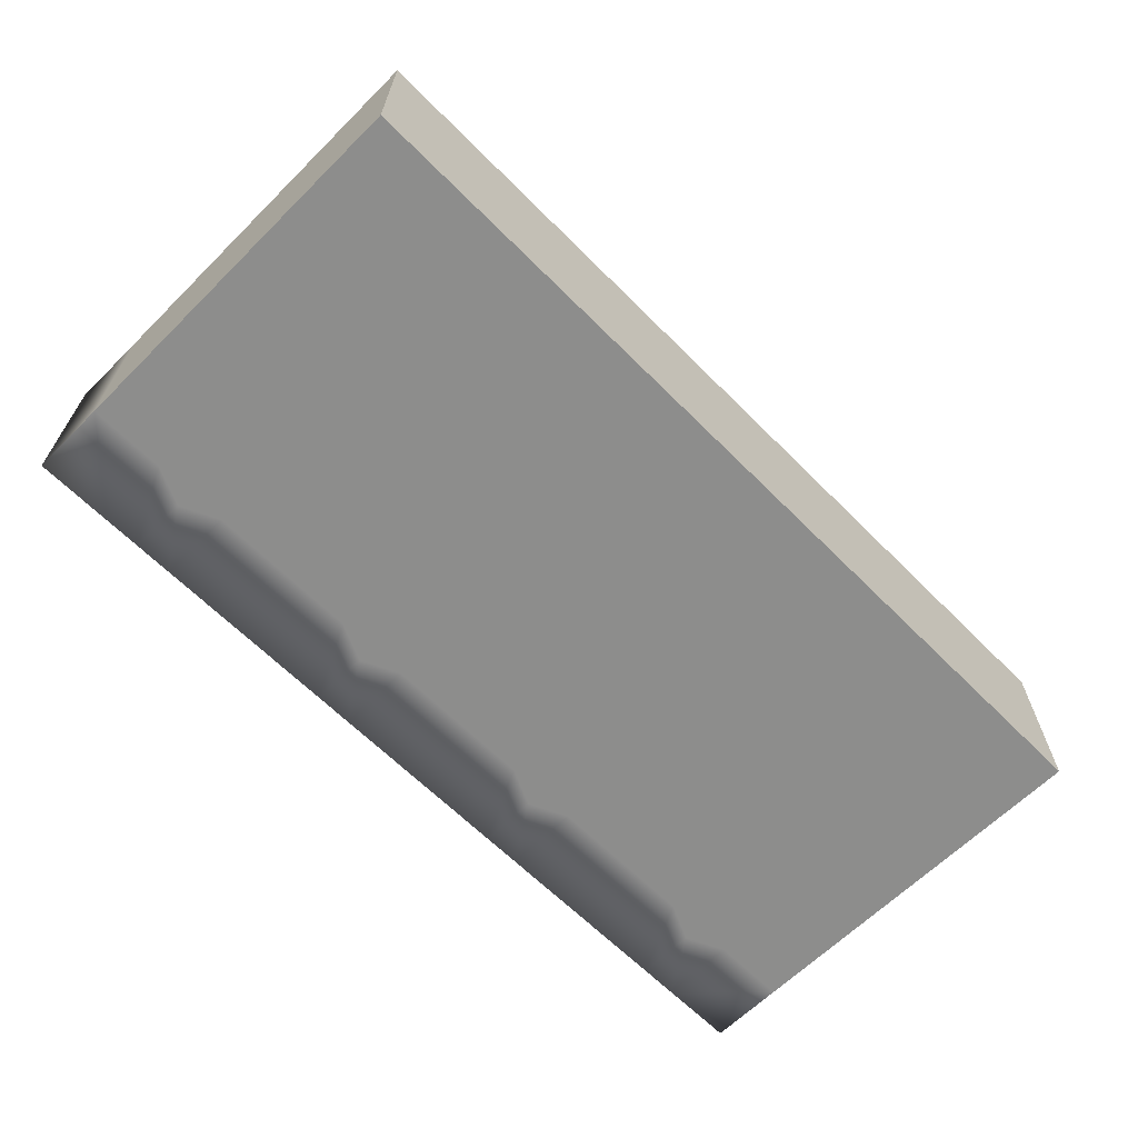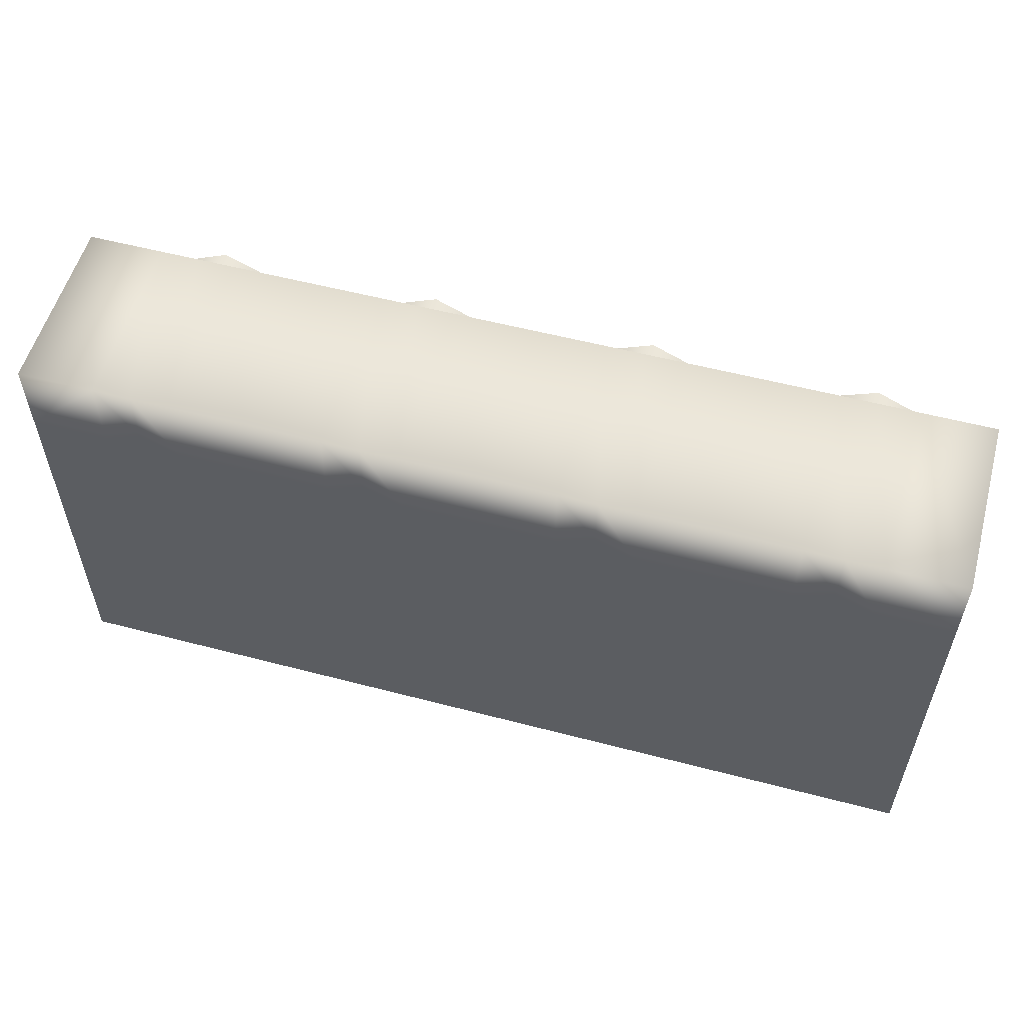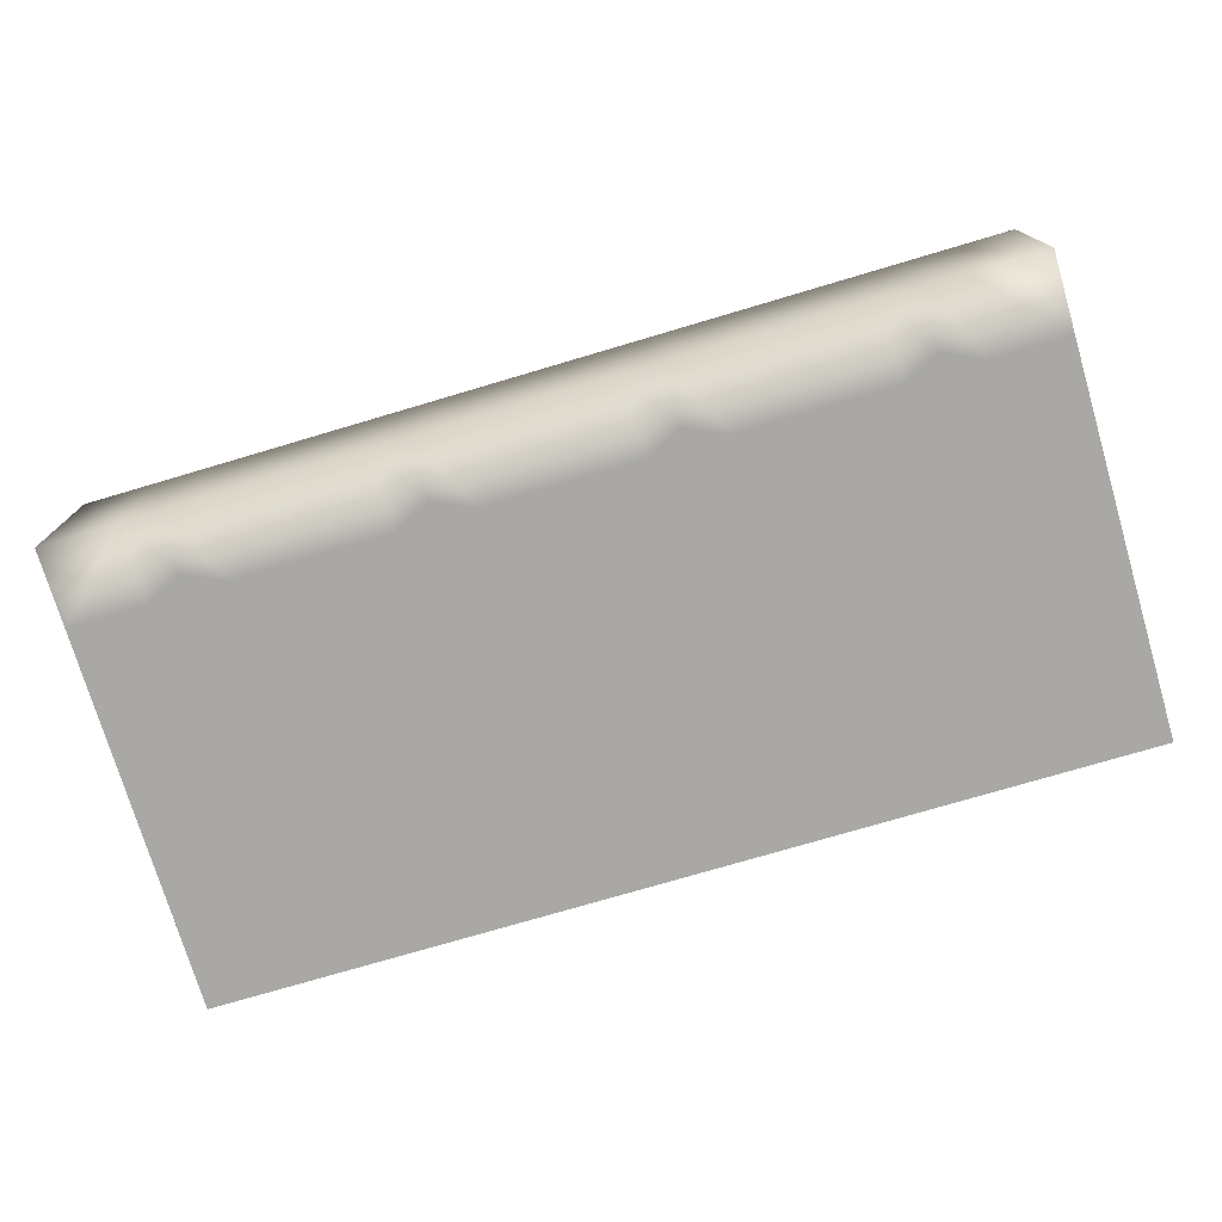
<metadata>
{"format":"obj","ext":"obj","renderer":"f3d","projection":"perspective","resolution":1024,"background":"white","views":[{"elev":-64.5,"azim":134.8,"up":"+Y"},{"elev":55.6,"azim":15.4,"up":"+Z"},{"elev":-75.2,"azim":16.5,"up":"+Y"}]}
</metadata>
<code>
g default
v -0.5 0.4001 0.2512
v -0.5 0.4001 -0.2488
v -0.5 5.2e-05 -0.2488
v -0.5 5.2e-05 0.2512
v -0.1667 0.4001 0.2512
v -0.1667 0.4001 -0.2488
v -0.1667 5.2e-05 -0.2488
v -0.1667 5.2e-05 0.2512
v -0.3333 0.4001 0.2512
v -0.3333 0.4001 -0.2488
v -0.3333 5.2e-05 -0.2488
v -0.3333 5.2e-05 0.2512
v -0.5 0.4001 -0.08218
v -0.5 5.2e-05 -0.08218
v -0.3333 5.2e-05 -0.08218
v -0.1667 5.2e-05 -0.08218
v -0.1667 0.4001 -0.08218
v -0.3333 0.4001 -0.08218
v -0.5 0.4001 0.08449
v -0.5 5.2e-05 0.08449
v -0.3333 5.2e-05 0.08449
v -0.1667 5.2e-05 0.08449
v -0.1667 0.4001 0.08449
v -0.3333 0.4001 0.08449
v -0.3333 0.5333 0.08449
v -0.3333 0.5333 -0.08218
v -0.1667 0.5333 0.08449
v -0.1667 0.5333 -0.08218
v -0.128 0.4001 0.001152
v -0.128 0.5333 0.001152
v -0.372 0.5333 0.001152
v -0.372 0.4001 0.001152
v -0.5 0.4001 0.001152
v -0.5 5.2e-05 0.001152
v -0.372 5.2e-05 0.001152
v -0.128 5.2e-05 0.001152
v -0.25 0.5333 -0.1209
v -0.25 0.5333 0.001152
v -0.25 0.5333 0.1232
v -0.25 0.4001 0.1232
v -0.25 0.4001 0.2512
v -0.25 5.2e-05 0.2512
v -0.25 5.2e-05 0.1232
v -0.25 5.2e-05 0.001152
v -0.25 5.2e-05 -0.1209
v -0.25 5.2e-05 -0.2488
v -0.25 0.4001 -0.2488
v -0.25 0.4001 -0.1209
v 0 5.2e-05 0.2512
v -0 5.2e-05 0.08449
v 0 5.2e-05 0.001152
v 0 5.2e-05 -0.08218
v 0 5.2e-05 -0.2488
v 0 0.4001 -0.2488
v 0 0.4001 -0.08218
v 0 0.4001 0.001152
v 0 0.4001 0.08449
v 0 0.4001 0.2512
v -1 0.4001 0.2512
v -1 0.4001 -0.2488
v -1 5.2e-05 -0.2488
v -1 5.2e-05 0.2512
v -0.6667 0.4001 0.2512
v -0.6667 0.4001 -0.2488
v -0.6667 5.2e-05 -0.2488
v -0.6667 5.2e-05 0.2512
v -0.8333 0.4001 0.2512
v -0.8333 0.4001 -0.2488
v -0.8333 5.2e-05 -0.2488
v -0.8333 5.2e-05 0.2512
v -1 0.4001 -0.08218
v -1 5.2e-05 -0.08218
v -0.8333 5.2e-05 -0.08218
v -0.6667 5.2e-05 -0.08218
v -0.6667 0.4001 -0.08218
v -0.8333 0.4001 -0.08218
v -1 0.4001 0.08449
v -1 5.2e-05 0.08449
v -0.8333 5.2e-05 0.08449
v -0.6667 5.2e-05 0.08449
v -0.6667 0.4001 0.08449
v -0.8333 0.4001 0.08449
v -0.8333 0.5333 0.08449
v -0.8333 0.5333 -0.08218
v -0.6667 0.5333 0.08449
v -0.6667 0.5333 -0.08218
v -0.628 0.4001 0.001152
v -0.628 0.5333 0.001152
v -0.872 0.5333 0.001152
v -0.872 0.4001 0.001152
v -1 0.4001 0.001152
v -1 5.2e-05 0.001152
v -0.872 5.2e-05 0.001152
v -0.628 5.2e-05 0.001152
v -0.75 0.5333 -0.1209
v -0.75 0.5333 0.001152
v -0.75 0.5333 0.1232
v -0.75 0.4001 0.1232
v -0.75 0.4001 0.2512
v -0.75 5.2e-05 0.2512
v -0.75 5.2e-05 0.1232
v -0.75 5.2e-05 0.001152
v -0.75 5.2e-05 -0.1209
v -0.75 5.2e-05 -0.2488
v -0.75 0.4001 -0.2488
v -0.75 0.4001 -0.1209
v 0.5 0.4001 0.2512
v 0.5 0.4001 -0.2488
v 0.5 5.2e-05 -0.2488
v 0.5 5.2e-05 0.2512
v 0.8333 0.4001 0.2512
v 0.8333 0.4001 -0.2488
v 0.8333 5.2e-05 -0.2488
v 0.8333 5.2e-05 0.2512
v 0.6667 0.4001 0.2512
v 0.6667 0.4001 -0.2488
v 0.6667 5.2e-05 -0.2488
v 0.6667 5.2e-05 0.2512
v 0.5 0.4001 -0.08218
v 0.5 5.2e-05 -0.08218
v 0.6667 5.2e-05 -0.08218
v 0.8333 5.2e-05 -0.08218
v 0.8333 0.4001 -0.08218
v 0.6667 0.4001 -0.08218
v 0.5 0.4001 0.08449
v 0.5 5.2e-05 0.08449
v 0.6667 5.2e-05 0.08449
v 0.8333 5.2e-05 0.08449
v 0.8333 0.4001 0.08449
v 0.6667 0.4001 0.08449
v 0.6667 0.5333 0.08449
v 0.6667 0.5333 -0.08218
v 0.8333 0.5333 0.08449
v 0.8333 0.5333 -0.08218
v 0.872 0.4001 0.001152
v 0.872 0.5333 0.001152
v 0.628 0.5333 0.001152
v 0.628 0.4001 0.001152
v 0.5 0.4001 0.001152
v 0.5 5.2e-05 0.001152
v 0.628 5.2e-05 0.001152
v 0.872 5.2e-05 0.001152
v 0.75 0.5333 -0.1209
v 0.75 0.5333 0.001152
v 0.75 0.5333 0.1232
v 0.75 0.4001 0.1232
v 0.75 0.4001 0.2512
v 0.75 5.2e-05 0.2512
v 0.75 5.2e-05 0.1232
v 0.75 5.2e-05 0.001152
v 0.75 5.2e-05 -0.1209
v 0.75 5.2e-05 -0.2488
v 0.75 0.4001 -0.2488
v 0.75 0.4001 -0.1209
v 1 5.2e-05 0.2512
v 1 5.2e-05 0.08449
v 1 5.2e-05 0.001152
v 1 5.2e-05 -0.08218
v 1 5.2e-05 -0.2488
v 1 0.4001 -0.2488
v 1 0.4001 -0.08218
v 1 0.4001 0.001152
v 1 0.4001 0.08449
v 1 0.4001 0.2512
v 0.3333 0.4001 0.2512
v 0.3333 0.4001 -0.2488
v 0.3333 5.2e-05 -0.2488
v 0.3333 5.2e-05 0.2512
v 0.1667 0.4001 0.2512
v 0.1667 0.4001 -0.2488
v 0.1667 5.2e-05 -0.2488
v 0.1667 5.2e-05 0.2512
v 0.1667 5.2e-05 -0.08218
v 0.3333 5.2e-05 -0.08218
v 0.3333 0.4001 -0.08218
v 0.1667 0.4001 -0.08218
v 0.1667 5.2e-05 0.08449
v 0.3333 5.2e-05 0.08449
v 0.3333 0.4001 0.08449
v 0.1667 0.4001 0.08449
v 0.1667 0.5333 0.08449
v 0.1667 0.5333 -0.08218
v 0.3333 0.5333 0.08449
v 0.3333 0.5333 -0.08218
v 0.372 0.4001 0.001152
v 0.372 0.5333 0.001152
v 0.128 0.5333 0.001152
v 0.128 0.4001 0.001152
v 0.128 5.2e-05 0.001152
v 0.372 5.2e-05 0.001152
v 0.25 0.5333 -0.1209
v 0.25 0.5333 0.001152
v 0.25 0.5333 0.1232
v 0.25 0.4001 0.1232
v 0.25 0.4001 0.2512
v 0.25 5.2e-05 0.2512
v 0.25 5.2e-05 0.1232
v 0.25 5.2e-05 0.001152
v 0.25 5.2e-05 -0.1209
v 0.25 5.2e-05 -0.2488
v 0.25 0.4001 -0.2488
v 0.25 0.4001 -0.1209
v -0.5 0.4001 0.7512
v -0.5 5.2e-05 0.7512
v -0.1667 0.4001 0.7512
v -0.1667 5.2e-05 0.7512
v -0.3333 0.4001 0.7512
v -0.3333 5.2e-05 0.7512
v -0.5 0.4001 0.4178
v -0.5 5.2e-05 0.4178
v -0.3333 5.2e-05 0.4178
v -0.1667 5.2e-05 0.4178
v -0.1667 0.4001 0.4178
v -0.3333 0.4001 0.4178
v -0.5 0.4001 0.5845
v -0.5 5.2e-05 0.5845
v -0.3333 5.2e-05 0.5845
v -0.1667 5.2e-05 0.5845
v -0.1667 0.4001 0.5845
v -0.3333 0.4001 0.5845
v -0.3333 0.5333 0.5845
v -0.3333 0.5333 0.4178
v -0.1667 0.5333 0.5845
v -0.1667 0.5333 0.4178
v -0.128 0.4001 0.5012
v -0.128 0.5333 0.5012
v -0.372 0.5333 0.5012
v -0.372 0.4001 0.5012
v -0.5 0.4001 0.5012
v -0.5 5.2e-05 0.5012
v -0.372 5.2e-05 0.5012
v -0.128 5.2e-05 0.5012
v -0.25 0.5333 0.3791
v -0.25 0.5333 0.5012
v -0.25 0.5333 0.6232
v -0.25 0.4001 0.6232
v -0.25 0.4001 0.7512
v -0.25 5.2e-05 0.7512
v -0.25 5.2e-05 0.6232
v -0.25 5.2e-05 0.5012
v -0.25 5.2e-05 0.3791
v -0.25 0.4001 0.3791
v -0 5.2e-05 0.7512
v -0 5.2e-05 0.5845
v 0 5.2e-05 0.5012
v 0 5.2e-05 0.4178
v 0 0.4001 0.4178
v 0 0.4001 0.5012
v 0 0.4001 0.5845
v 0 0.4001 0.7512
v -1 0.4001 0.7512
v -1 5.2e-05 0.7512
v -0.6667 0.4001 0.7512
v -0.6667 5.2e-05 0.7512
v -0.8333 0.4001 0.7512
v -0.8333 5.2e-05 0.7512
v -1 0.4001 0.4178
v -1 5.2e-05 0.4178
v -0.8333 5.2e-05 0.4178
v -0.6667 5.2e-05 0.4178
v -0.6667 0.4001 0.4178
v -0.8333 0.4001 0.4178
v -1 0.4001 0.5845
v -1 5.2e-05 0.5845
v -0.8333 5.2e-05 0.5845
v -0.6667 5.2e-05 0.5845
v -0.6667 0.4001 0.5845
v -0.8333 0.4001 0.5845
v -0.8333 0.5333 0.5845
v -0.8333 0.5333 0.4178
v -0.6667 0.5333 0.5845
v -0.6667 0.5333 0.4178
v -0.628 0.4001 0.5012
v -0.628 0.5333 0.5012
v -0.872 0.5333 0.5012
v -0.872 0.4001 0.5012
v -1 0.4001 0.5012
v -1 5.2e-05 0.5012
v -0.872 5.2e-05 0.5012
v -0.628 5.2e-05 0.5012
v -0.75 0.5333 0.3791
v -0.75 0.5333 0.5012
v -0.75 0.5333 0.6232
v -0.75 0.4001 0.6232
v -0.75 0.4001 0.7512
v -0.75 5.2e-05 0.7512
v -0.75 5.2e-05 0.6232
v -0.75 5.2e-05 0.5012
v -0.75 5.2e-05 0.3791
v -0.75 0.4001 0.3791
v 0.5 0.4001 0.7512
v 0.5 5.2e-05 0.7512
v 0.8333 0.4001 0.7512
v 0.8333 5.2e-05 0.7512
v 0.6667 0.4001 0.7512
v 0.6667 5.2e-05 0.7512
v 0.5 0.4001 0.4178
v 0.5 5.2e-05 0.4178
v 0.6667 5.2e-05 0.4178
v 0.8333 5.2e-05 0.4178
v 0.8333 0.4001 0.4178
v 0.6667 0.4001 0.4178
v 0.5 0.4001 0.5845
v 0.5 5.2e-05 0.5845
v 0.6667 5.2e-05 0.5845
v 0.8333 5.2e-05 0.5845
v 0.8333 0.4001 0.5845
v 0.6667 0.4001 0.5845
v 0.6667 0.5333 0.5845
v 0.6667 0.5333 0.4178
v 0.8333 0.5333 0.5845
v 0.8333 0.5333 0.4178
v 0.872 0.4001 0.5012
v 0.872 0.5333 0.5012
v 0.628 0.5333 0.5012
v 0.628 0.4001 0.5012
v 0.5 0.4001 0.5012
v 0.5 5.2e-05 0.5012
v 0.628 5.2e-05 0.5012
v 0.872 5.2e-05 0.5012
v 0.75 0.5333 0.3791
v 0.75 0.5333 0.5012
v 0.75 0.5333 0.6232
v 0.75 0.4001 0.6232
v 0.75 0.4001 0.7512
v 0.75 5.2e-05 0.7512
v 0.75 5.2e-05 0.6232
v 0.75 5.2e-05 0.5012
v 0.75 5.2e-05 0.3791
v 0.75 0.4001 0.3791
v 1 5.2e-05 0.7512
v 1 5.2e-05 0.5845
v 1 5.2e-05 0.5012
v 1 5.2e-05 0.4178
v 1 0.4001 0.4178
v 1 0.4001 0.5012
v 1 0.4001 0.5845
v 1 0.4001 0.7512
v 0.3333 0.4001 0.7512
v 0.3333 5.2e-05 0.7512
v 0.1667 0.4001 0.7512
v 0.1667 5.2e-05 0.7512
v 0.1667 5.2e-05 0.4178
v 0.3333 5.2e-05 0.4178
v 0.3333 0.4001 0.4178
v 0.1667 0.4001 0.4178
v 0.1667 5.2e-05 0.5845
v 0.3333 5.2e-05 0.5845
v 0.3333 0.4001 0.5845
v 0.1667 0.4001 0.5845
v 0.1667 0.5333 0.5845
v 0.1667 0.5333 0.4178
v 0.3333 0.5333 0.5845
v 0.3333 0.5333 0.4178
v 0.372 0.4001 0.5012
v 0.372 0.5333 0.5012
v 0.128 0.5333 0.5012
v 0.128 0.4001 0.5012
v 0.128 5.2e-05 0.5012
v 0.372 5.2e-05 0.5012
v 0.25 0.5333 0.3791
v 0.25 0.5333 0.5012
v 0.25 0.5333 0.6232
v 0.25 0.4001 0.6232
v 0.25 0.4001 0.7512
v 0.25 5.2e-05 0.7512
v 0.25 5.2e-05 0.6232
v 0.25 5.2e-05 0.5012
v 0.25 5.2e-05 0.3791
v 0.25 0.4001 0.3791
g pCube7
f 1 9 24 19
f 2 10 11 3
f 20 21 12 4
f 40 41 5 23
f 46 47 6 7
f 42 43 22 8
f 3 11 15 14
f 16 45 46 7
f 47 48 17 6
f 13 18 10 2
f 34 35 21 20
f 22 43 44 36
f 38 39 27 30
f 19 24 32 33
f 32 24 25 31
f 40 23 27 39
f 23 29 30 27
f 17 48 37 28
f 30 29 17 28
f 37 38 30 28
f 18 32 31 26
f 33 32 18 13
f 14 15 35 34
f 36 44 45 16
f 26 31 38 37
f 31 25 39 38
f 24 40 39 25
f 24 9 41 40
f 12 21 43 42
f 44 43 21 35
f 45 44 35 15
f 46 45 15 11
f 11 10 47 46
f 10 18 48 47
f 37 48 18 26
f 50 49 8 22
f 22 36 51 50
f 52 51 36 16
f 16 7 53 52
f 54 53 7 6
f 55 54 6 17
f 56 55 17 29
f 57 56 29 23
f 58 57 23 5
f 59 67 82 77
f 60 68 69 61
f 78 79 70 62
f 78 62 59 77
f 98 99 63 81
f 104 105 64 65
f 100 101 80 66
f 61 72 71 60
f 61 69 73 72
f 74 103 104 65
f 105 106 75 64
f 71 76 68 60
f 92 78 77 91
f 92 93 79 78
f 80 101 102 94
f 96 97 85 88
f 77 82 90 91
f 90 82 83 89
f 98 81 85 97
f 81 87 88 85
f 75 106 95 86
f 88 87 75 86
f 95 96 88 86
f 76 90 89 84
f 91 90 76 71
f 72 92 91 71
f 72 73 93 92
f 94 102 103 74
f 84 89 96 95
f 89 83 97 96
f 82 98 97 83
f 82 67 99 98
f 70 79 101 100
f 102 101 79 93
f 103 102 93 73
f 104 103 73 69
f 69 68 105 104
f 68 76 106 105
f 95 106 76 84
f 20 4 66 80
f 80 94 34 20
f 14 34 94 74
f 74 65 3 14
f 2 3 65 64
f 13 2 64 75
f 33 13 75 87
f 19 33 87 81
f 1 19 81 63
f 107 115 130 125
f 108 116 117 109
f 126 127 118 110
f 146 147 111 129
f 152 153 112 113
f 148 149 128 114
f 109 117 121 120
f 122 151 152 113
f 153 154 123 112
f 119 124 116 108
f 140 141 127 126
f 128 149 150 142
f 144 145 133 136
f 125 130 138 139
f 138 130 131 137
f 146 129 133 145
f 129 135 136 133
f 123 154 143 134
f 136 135 123 134
f 143 144 136 134
f 124 138 137 132
f 139 138 124 119
f 120 121 141 140
f 142 150 151 122
f 132 137 144 143
f 137 131 145 144
f 130 146 145 131
f 130 115 147 146
f 118 127 149 148
f 150 149 127 141
f 151 150 141 121
f 152 151 121 117
f 117 116 153 152
f 116 124 154 153
f 143 154 124 132
f 156 155 114 128
f 128 142 157 156
f 158 157 142 122
f 122 113 159 158
f 160 159 113 112
f 161 160 112 123
f 162 161 123 135
f 163 162 135 129
f 164 163 129 111
f 161 158 159 160
f 162 157 158 161
f 163 156 157 162
f 164 155 156 163
f 58 169 180 57
f 54 170 171 53
f 50 177 172 49
f 194 195 165 179
f 200 201 166 167
f 196 197 178 168
f 53 171 173 52
f 174 199 200 167
f 201 202 175 166
f 55 176 170 54
f 51 189 177 50
f 178 197 198 190
f 192 193 183 186
f 57 180 188 56
f 188 180 181 187
f 194 179 183 193
f 179 185 186 183
f 175 202 191 184
f 186 185 175 184
f 191 192 186 184
f 176 188 187 182
f 56 188 176 55
f 52 173 189 51
f 190 198 199 174
f 182 187 192 191
f 187 181 193 192
f 180 194 193 181
f 180 169 195 194
f 172 177 197 196
f 198 197 177 189
f 199 198 189 173
f 200 199 173 171
f 171 170 201 200
f 170 176 202 201
f 191 202 176 182
f 126 110 168 178
f 178 190 140 126
f 120 140 190 174
f 174 167 109 120
f 108 109 167 166
f 119 108 166 175
f 139 119 175 185
f 125 139 185 179
f 107 125 179 165
f 203 207 220 215
f 216 217 208 204
f 236 237 205 219
f 238 239 218 206
f 4 12 211 210
f 212 241 42 8
f 41 242 213 5
f 209 214 9 1
f 230 231 217 216
f 218 239 240 232
f 234 235 223 226
f 215 220 228 229
f 228 220 221 227
f 236 219 223 235
f 219 225 226 223
f 213 242 233 224
f 226 225 213 224
f 233 234 226 224
f 214 228 227 222
f 229 228 214 209
f 210 211 231 230
f 232 240 241 212
f 222 227 234 233
f 227 221 235 234
f 220 236 235 221
f 220 207 237 236
f 208 217 239 238
f 240 239 217 231
f 241 240 231 211
f 42 241 211 12
f 9 214 242 41
f 233 242 214 222
f 244 243 206 218
f 218 232 245 244
f 246 245 232 212
f 212 8 49 246
f 247 58 5 213
f 248 247 213 225
f 249 248 225 219
f 250 249 219 205
f 243 250 205 206
f 208 207 203 204
f 238 237 207 208
f 206 205 237 238
f 251 255 268 263
f 264 265 256 252
f 264 252 251 263
f 284 285 253 267
f 286 287 266 254
f 62 258 257 59
f 62 70 259 258
f 260 289 100 66
f 99 290 261 63
f 257 262 67 59
f 278 264 263 277
f 278 279 265 264
f 266 287 288 280
f 282 283 271 274
f 263 268 276 277
f 276 268 269 275
f 284 267 271 283
f 267 273 274 271
f 261 290 281 272
f 274 273 261 272
f 281 282 274 272
f 262 276 275 270
f 277 276 262 257
f 258 278 277 257
f 258 259 279 278
f 280 288 289 260
f 270 275 282 281
f 275 269 283 282
f 268 284 283 269
f 268 255 285 284
f 256 265 287 286
f 288 287 265 279
f 289 288 279 259
f 100 289 259 70
f 67 262 290 99
f 281 290 262 270
f 216 204 254 266
f 266 280 230 216
f 210 230 280 260
f 260 66 4 210
f 209 1 63 261
f 229 209 261 273
f 215 229 273 267
f 203 215 267 253
f 204 203 253 254
f 256 255 251 252
f 286 285 255 256
f 254 253 285 286
f 291 295 308 303
f 304 305 296 292
f 324 325 293 307
f 326 327 306 294
f 110 118 299 298
f 300 329 148 114
f 147 330 301 111
f 297 302 115 107
f 318 319 305 304
f 306 327 328 320
f 322 323 311 314
f 303 308 316 317
f 316 308 309 315
f 324 307 311 323
f 307 313 314 311
f 301 330 321 312
f 314 313 301 312
f 321 322 314 312
f 302 316 315 310
f 317 316 302 297
f 298 299 319 318
f 320 328 329 300
f 310 315 322 321
f 315 309 323 322
f 308 324 323 309
f 308 295 325 324
f 296 305 327 326
f 328 327 305 319
f 329 328 319 299
f 148 329 299 118
f 115 302 330 147
f 321 330 302 310
f 332 331 294 306
f 306 320 333 332
f 334 333 320 300
f 300 114 155 334
f 335 164 111 301
f 336 335 301 313
f 337 336 313 307
f 338 337 307 293
f 331 338 293 294
f 335 334 155 164
f 296 295 291 292
f 326 325 295 296
f 294 293 325 326
f 336 333 334 335
f 337 332 333 336
f 338 331 332 337
f 250 341 350 249
f 244 347 342 243
f 364 365 339 349
f 366 367 348 340
f 49 172 343 246
f 344 369 196 168
f 195 370 345 165
f 247 346 169 58
f 245 359 347 244
f 348 367 368 360
f 362 363 353 356
f 249 350 358 248
f 358 350 351 357
f 364 349 353 363
f 349 355 356 353
f 345 370 361 354
f 356 355 345 354
f 361 362 356 354
f 346 358 357 352
f 248 358 346 247
f 246 343 359 245
f 360 368 369 344
f 352 357 362 361
f 357 351 363 362
f 350 364 363 351
f 350 341 365 364
f 342 347 367 366
f 368 367 347 359
f 369 368 359 343
f 196 369 343 172
f 169 346 370 195
f 361 370 346 352
f 304 292 340 348
f 348 360 318 304
f 298 318 360 344
f 344 168 110 298
f 297 107 165 345
f 317 297 345 355
f 303 317 355 349
f 291 303 349 339
f 292 291 339 340
f 342 341 250 243
f 366 365 341 342
f 340 339 365 366

</code>
